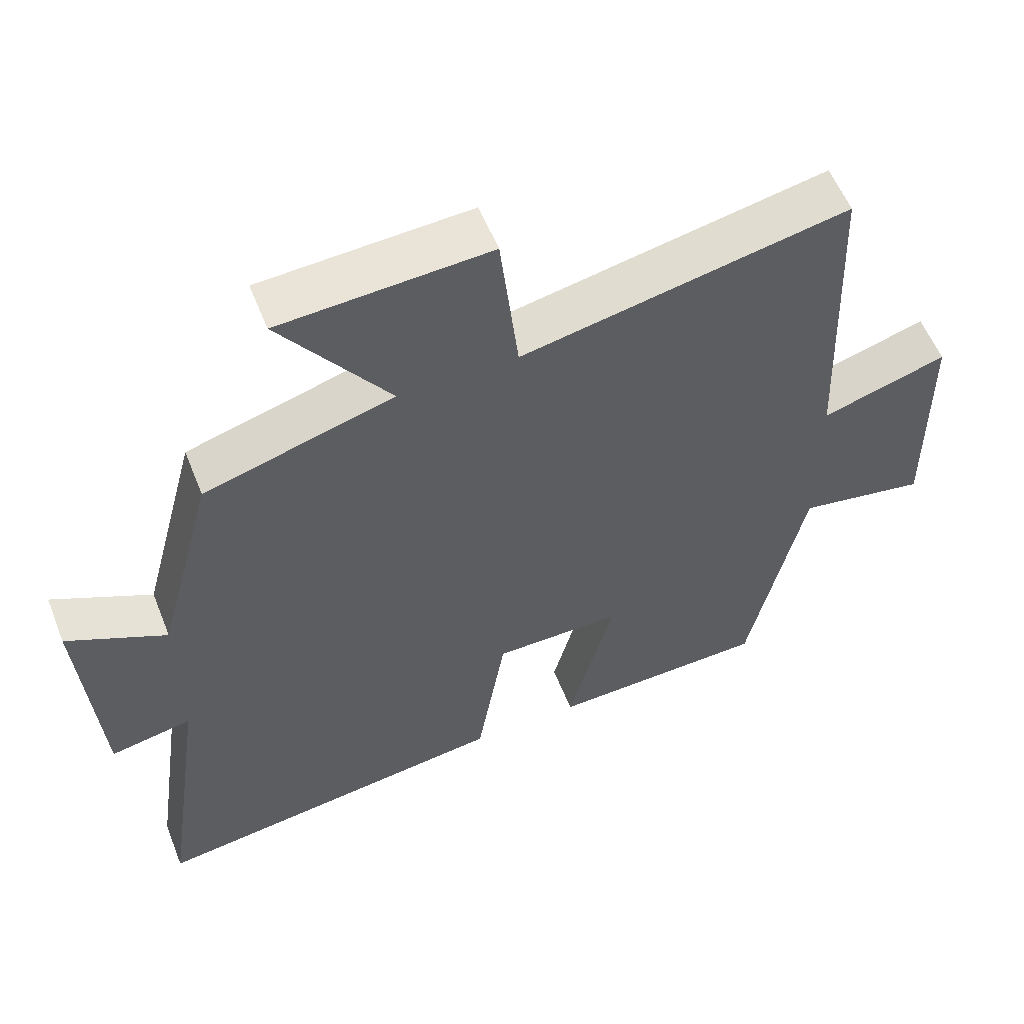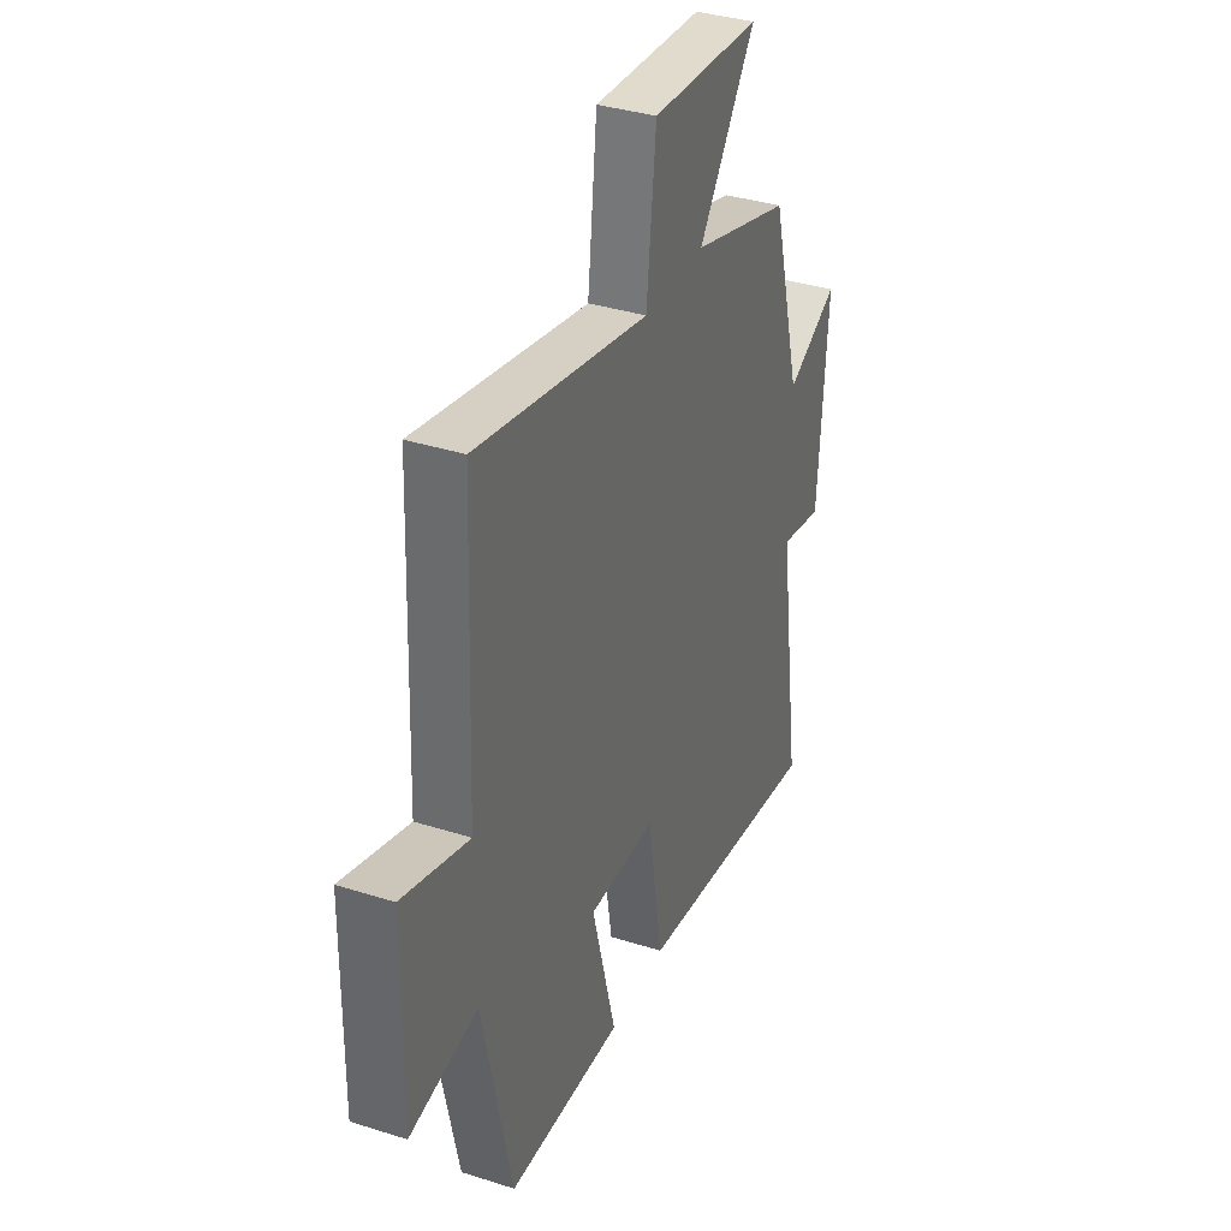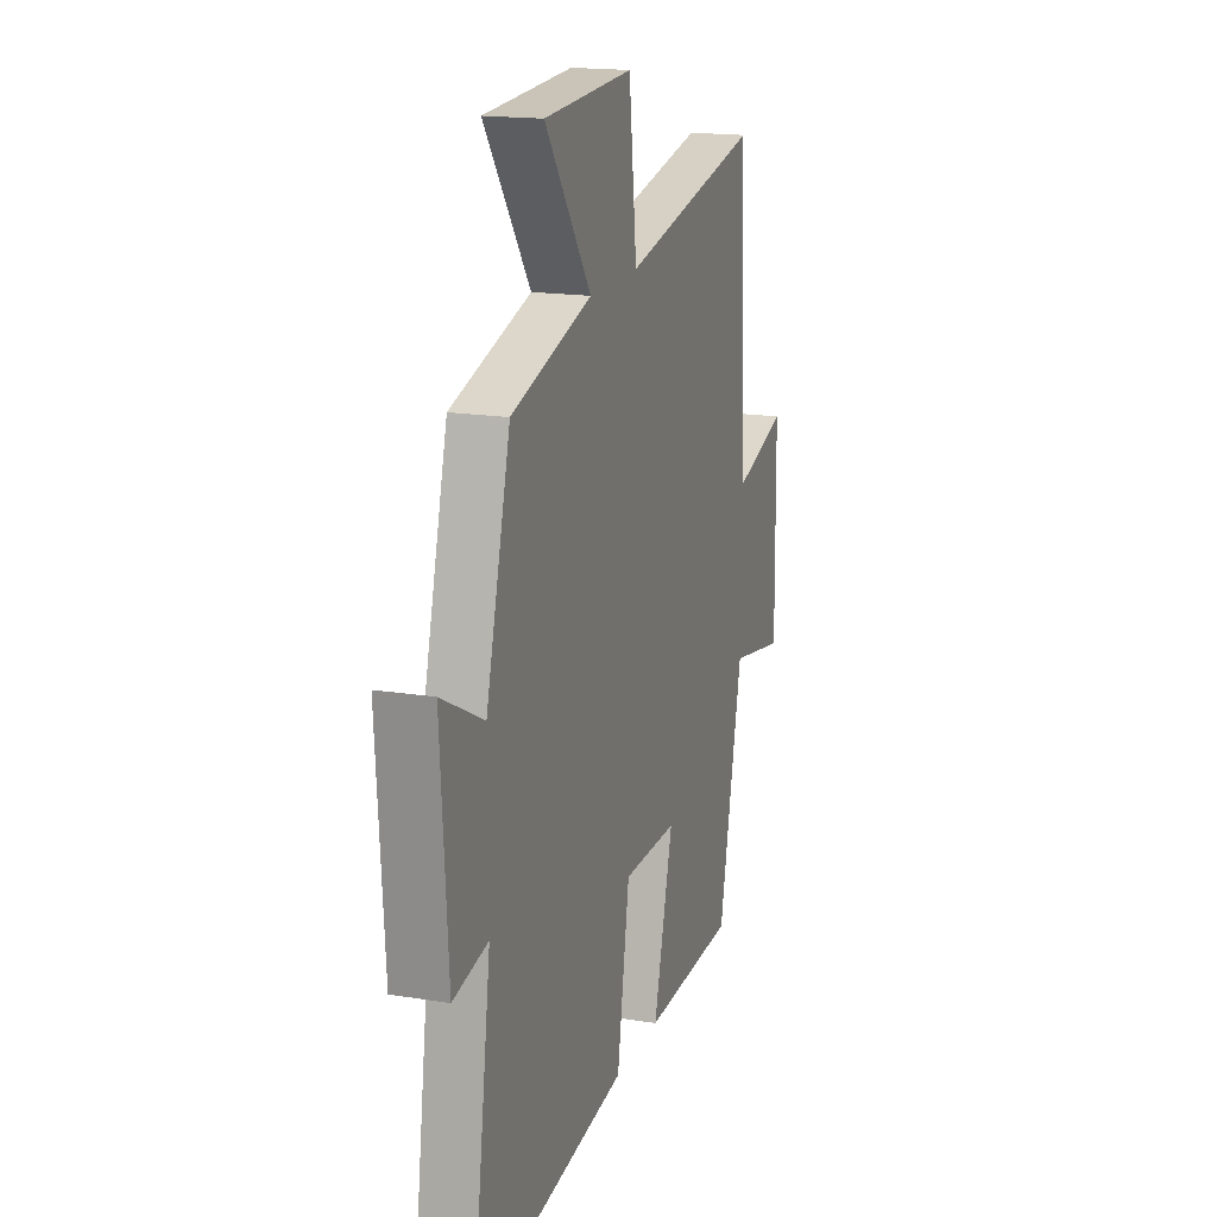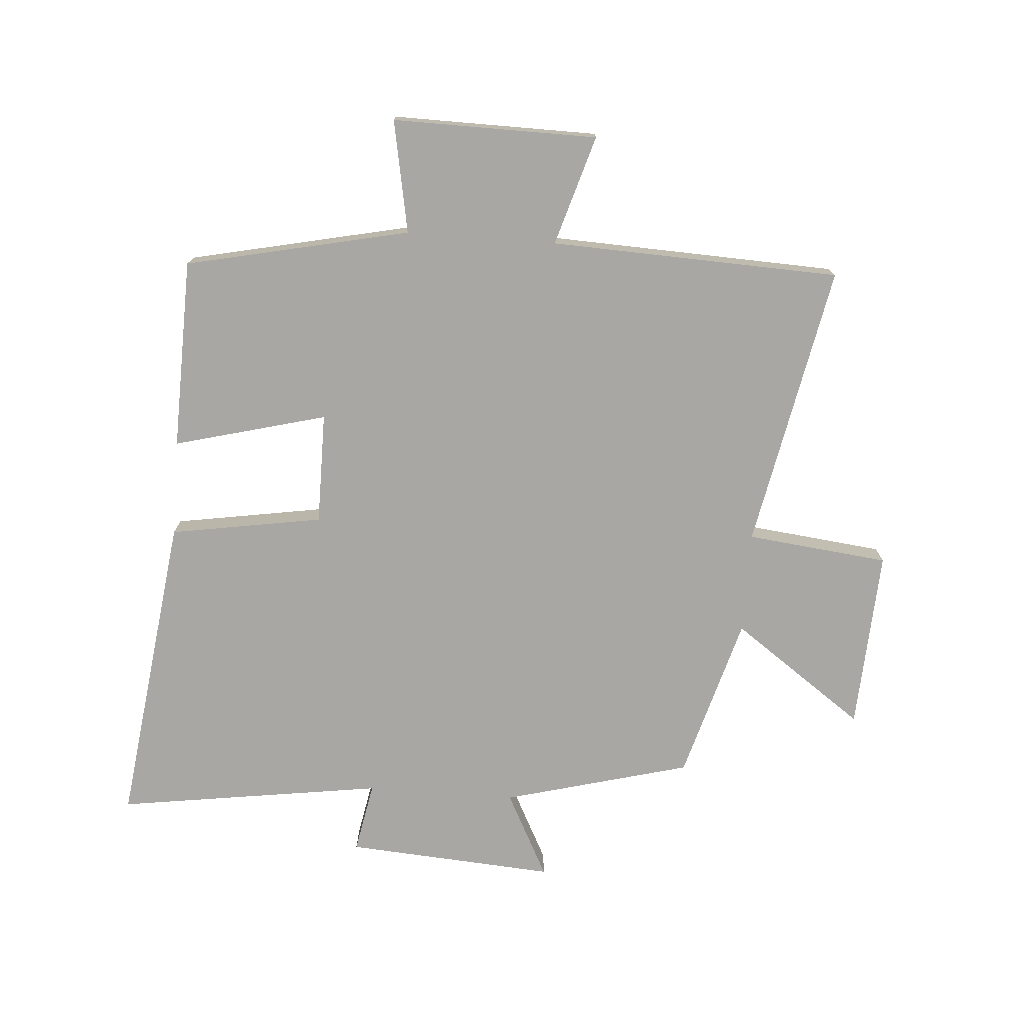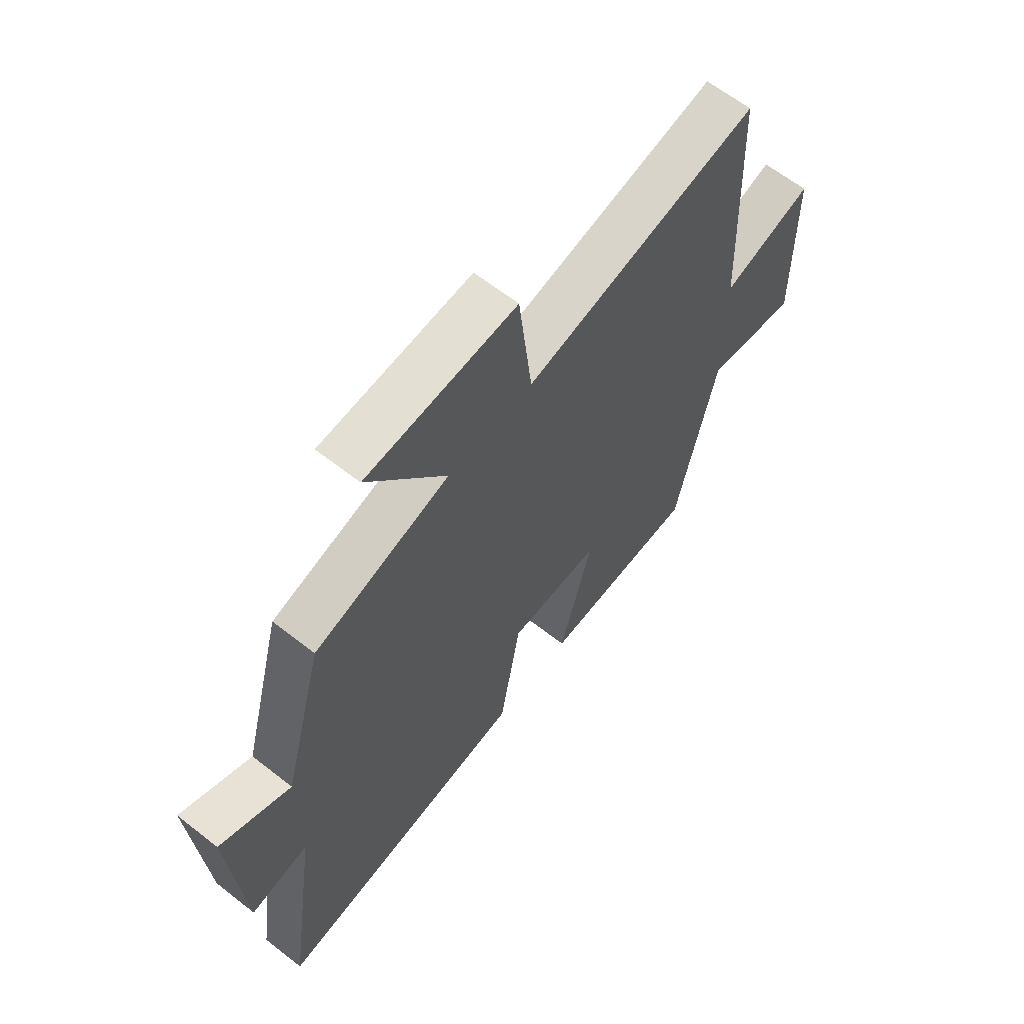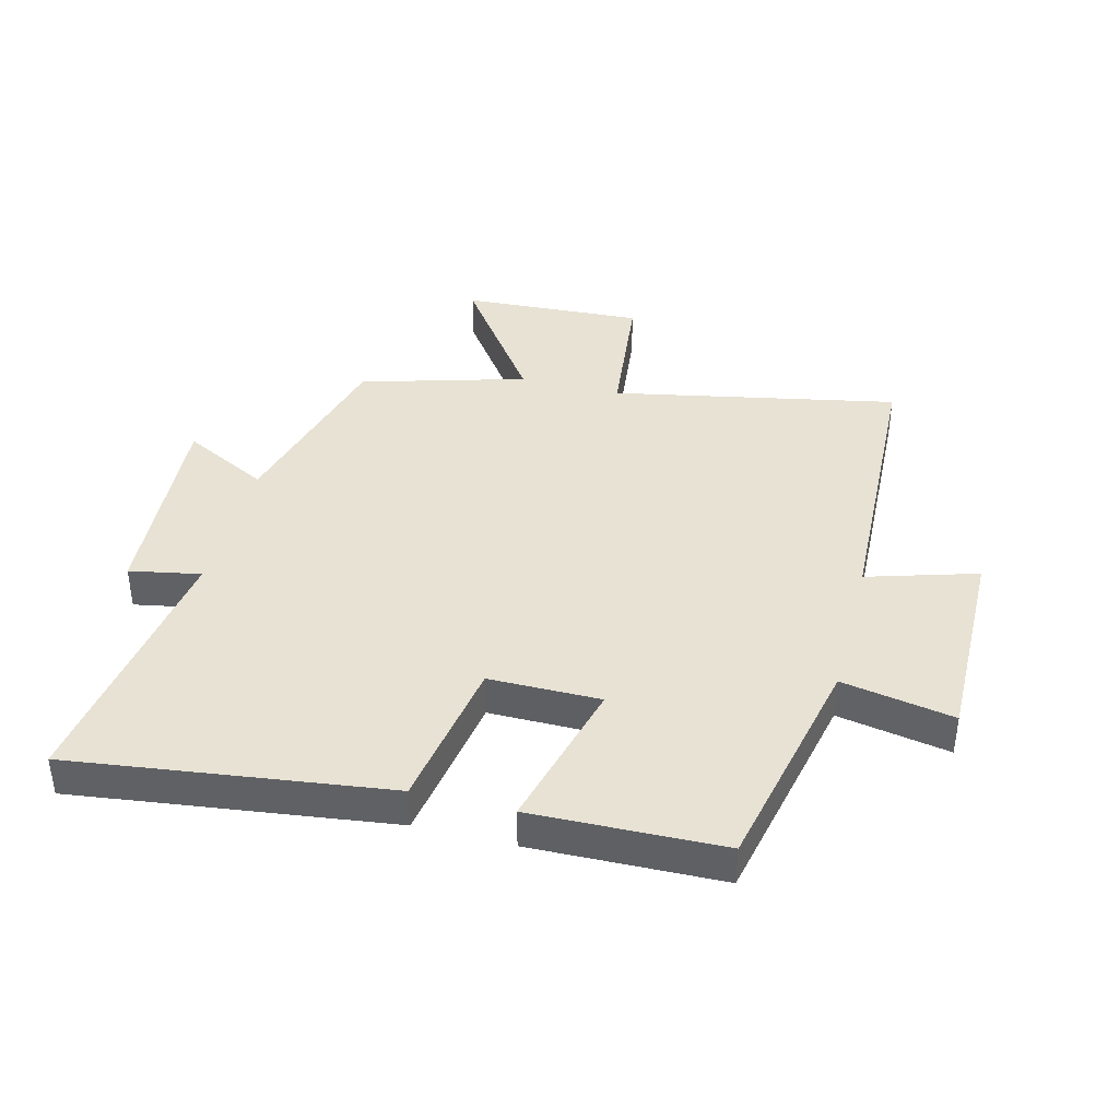
<metadata>
{"format":"obj","ext":"obj","renderer":"f3d","projection":"perspective","resolution":1024,"background":"white","views":[{"elev":56.9,"azim":158.4,"up":"+Z"},{"elev":35.8,"azim":-67.3,"up":"+Z"},{"elev":17.2,"azim":107.9,"up":"+Z"},{"elev":-74.8,"azim":-94.2,"up":"+Y"},{"elev":63.5,"azim":128.4,"up":"+Z"},{"elev":40.0,"azim":-165.6,"up":"+Y"}]}
</metadata>
<code>
v -0.481 0.07 0.592
v -0.017 0.07 0.5
v 0.009 0.07 0.732
v 0.305 0.07 0.716
v 0.151 0.07 0.5
v 0.419 0.07 0.423
v 0.5 0.07 0.117
v 0.64 0.07 0.189
v 0.616 0.07 -0.153
v 0.5 0.07 -0.131
v 0.563 0.07 -0.567
v 0.048 0.07 -0.5
v 0.007 0.07 -0.251
v -0.175 0.07 -0.251
v -0.11 0.07 -0.5
v -0.421 0.07 -0.492
v -0.5 0.07 -0.127
v -0.683 0.07 -0.161
v -0.679 0.07 0.173
v -0.5 0.07 0.119
v -0.481 0 0.592
v -0.017 0 0.5
v 0.009 0 0.732
v 0.305 0 0.716
v 0.151 0 0.5
v 0.419 0 0.423
v 0.5 0 0.117
v 0.64 0 0.189
v 0.616 0 -0.153
v 0.5 0 -0.131
v 0.563 0 -0.567
v 0.048 0 -0.5
v 0.007 0 -0.251
v -0.175 0 -0.251
v -0.11 0 -0.5
v -0.421 0 -0.492
v -0.5 0 -0.127
v -0.683 0 -0.161
v -0.679 0 0.173
v -0.5 0 0.119
f 17 18 19 20
f 17 20 1
f 16 17 1
f 15 16 1
f 14 15 1
f 13 14 1 2
f 13 2 3
f 12 13 3
f 11 12 3
f 10 11 3
f 7 8 9 10
f 5 6 7 10
f 5 10 3
f 3 4 5
f 40 39 38 37
f 21 40 37
f 21 37 36
f 21 36 35
f 21 35 34
f 22 21 34 33
f 23 22 33
f 23 33 32
f 23 32 31
f 23 31 30
f 30 29 28 27
f 30 27 26 25
f 23 30 25
f 25 24 23
f 1 21 22 2
f 2 22 23 3
f 3 23 24 4
f 4 24 25 5
f 5 25 26 6
f 6 26 27 7
f 7 27 28 8
f 8 28 29 9
f 9 29 30 10
f 10 30 31 11
f 11 31 32 12
f 12 32 33 13
f 13 33 34 14
f 14 34 35 15
f 15 35 36 16
f 16 36 37 17
f 17 37 38 18
f 18 38 39 19
f 19 39 40 20
f 20 40 21 1

</code>
